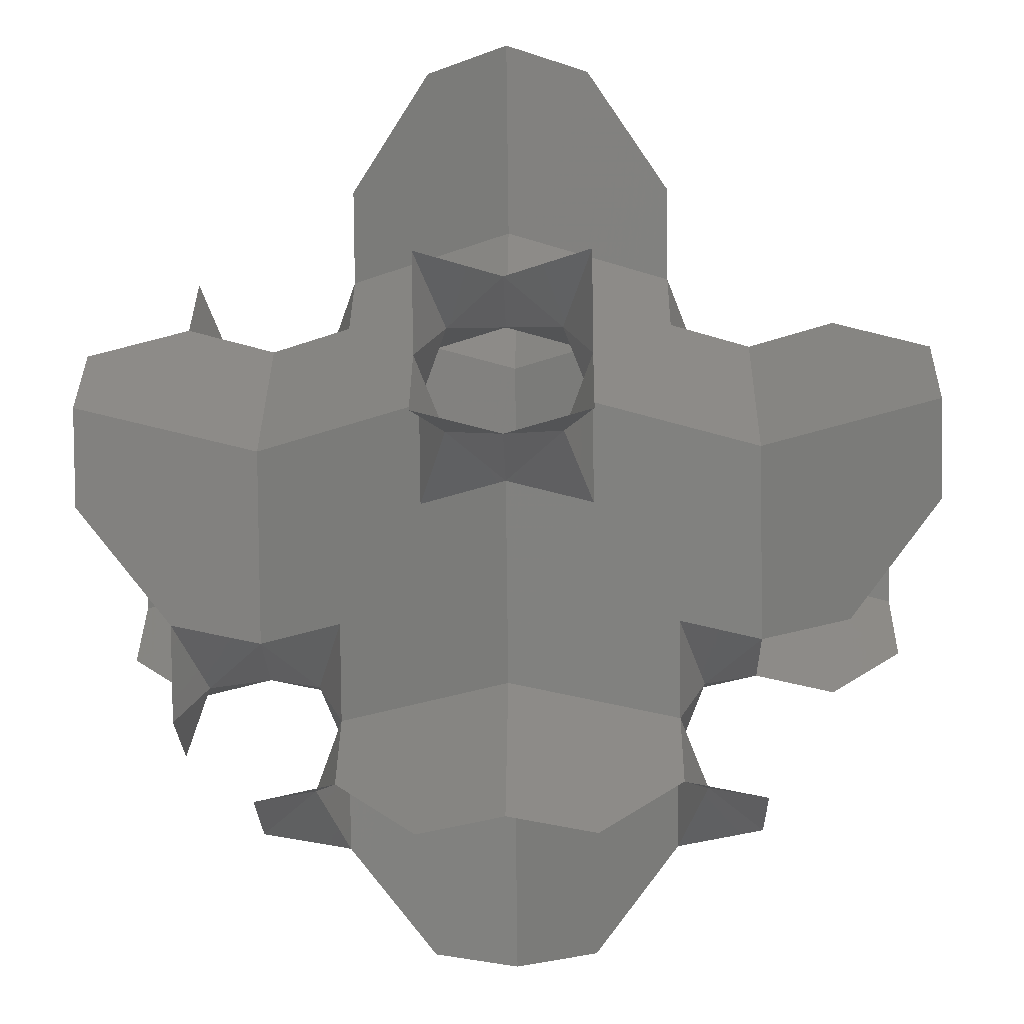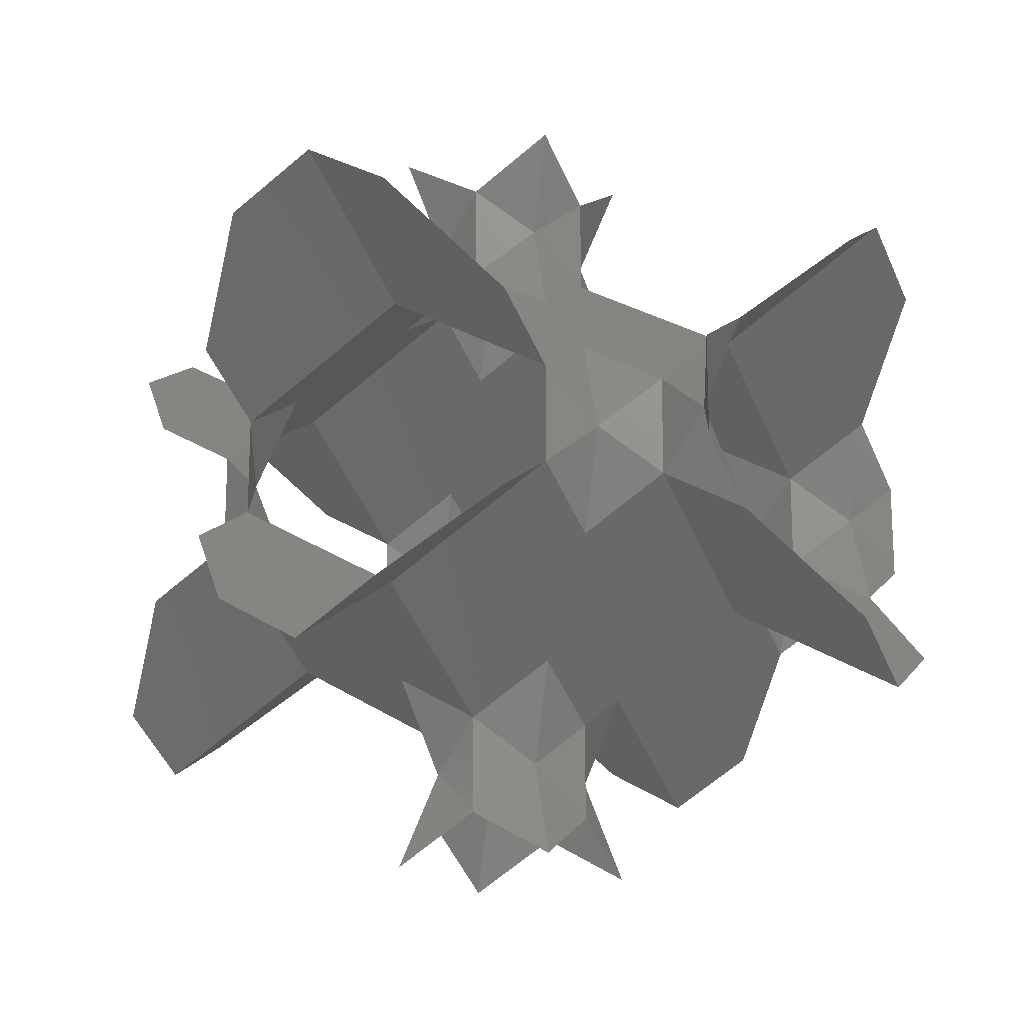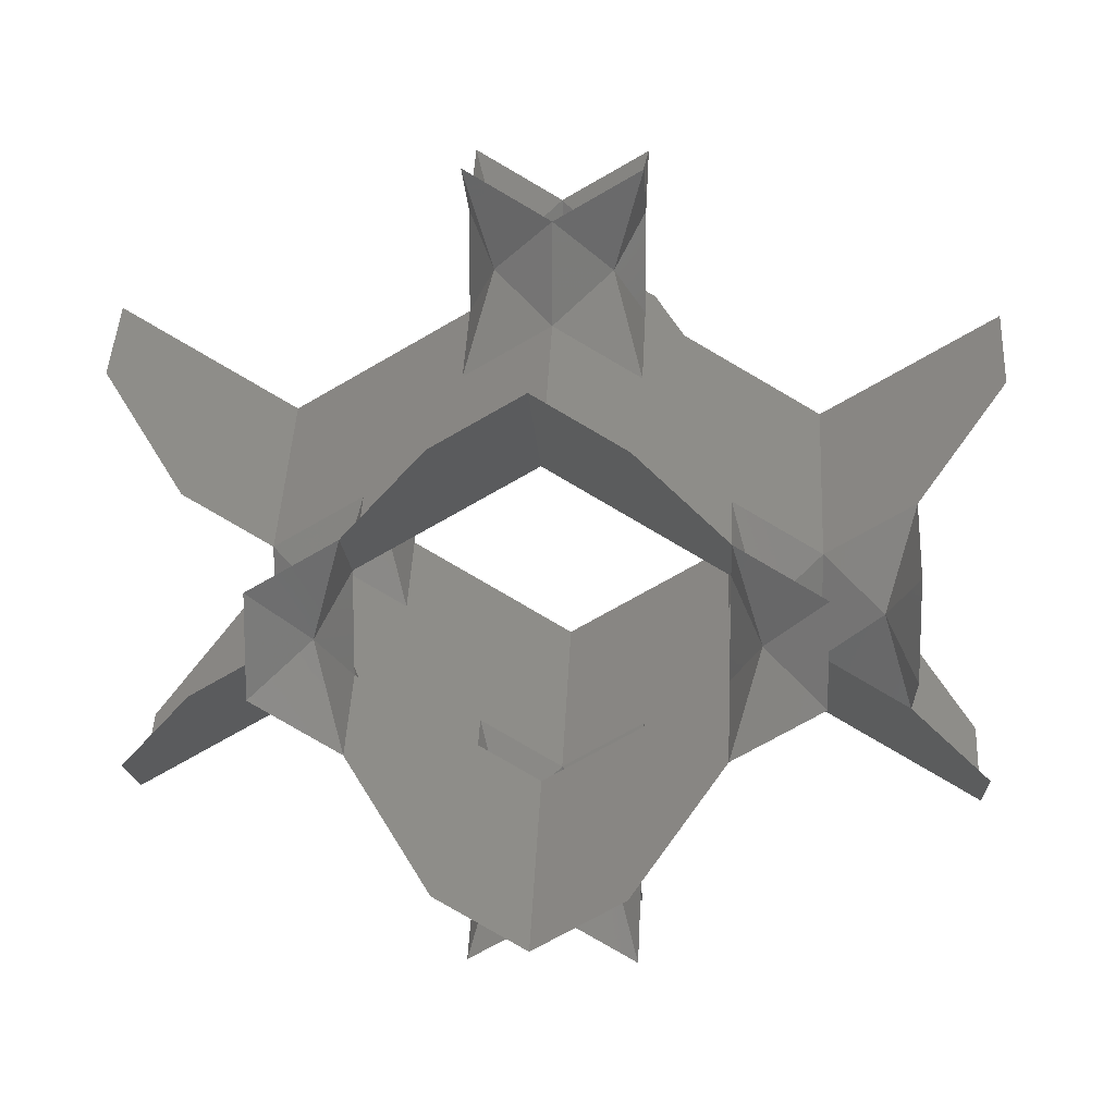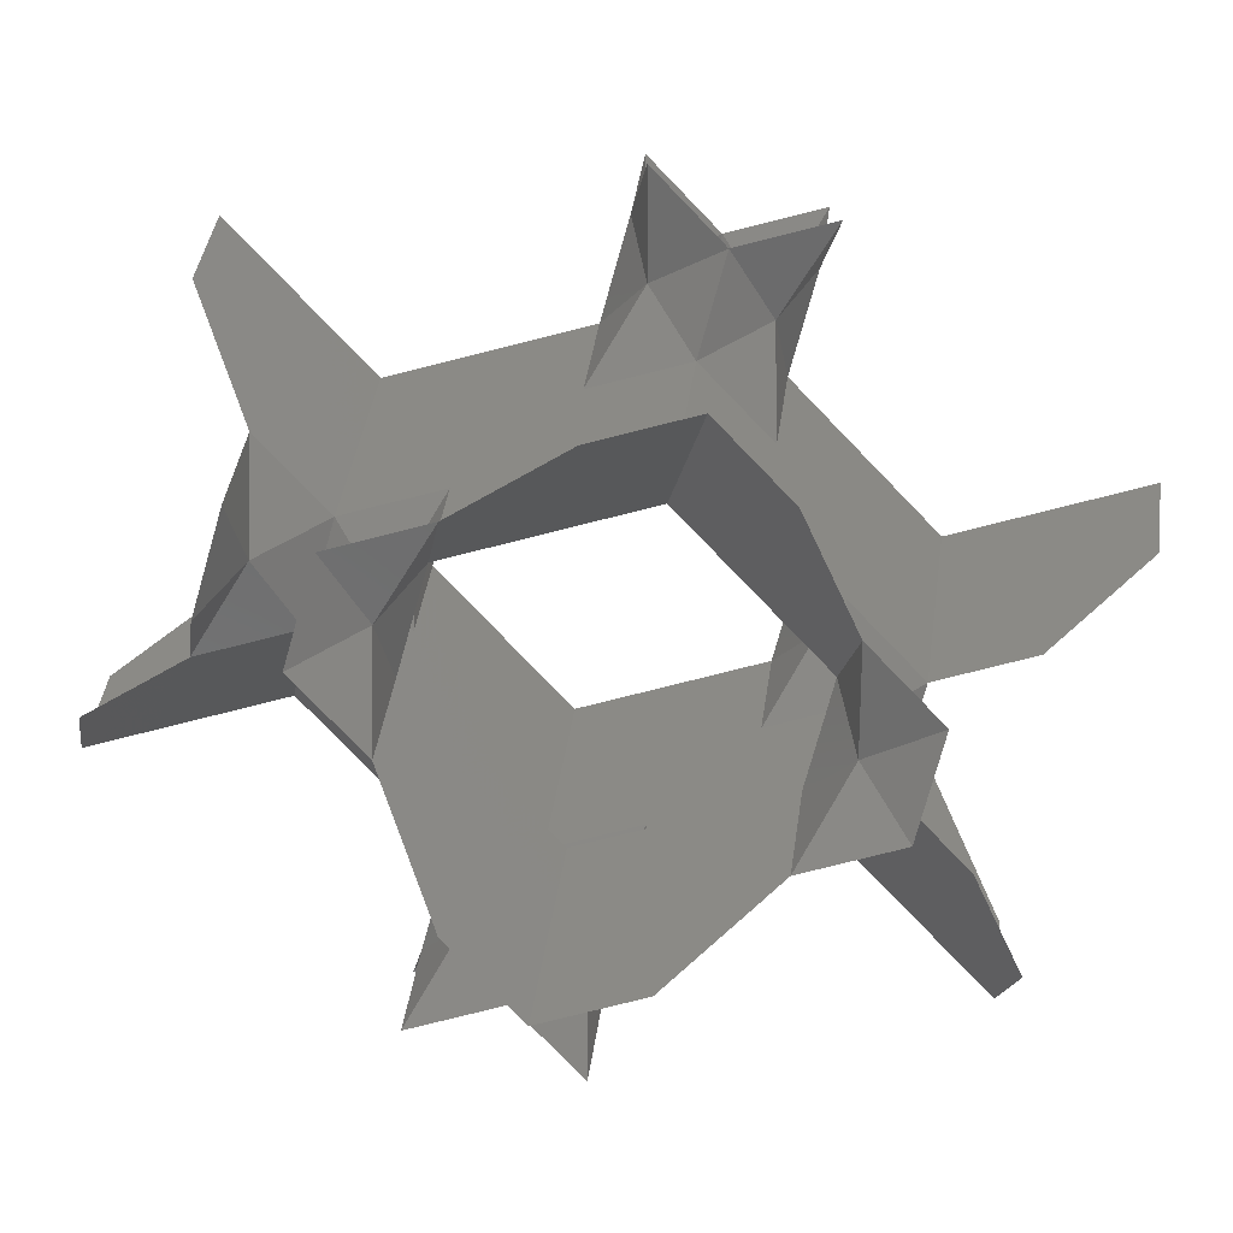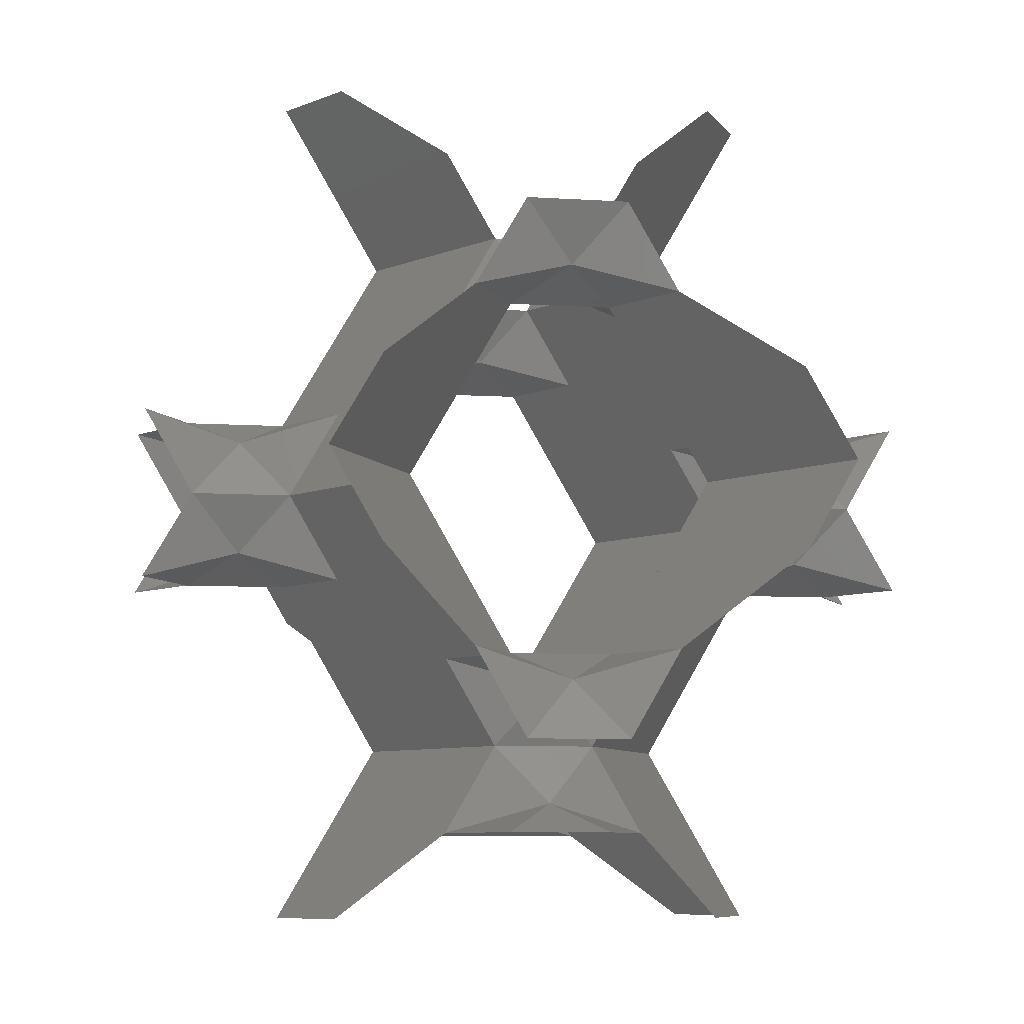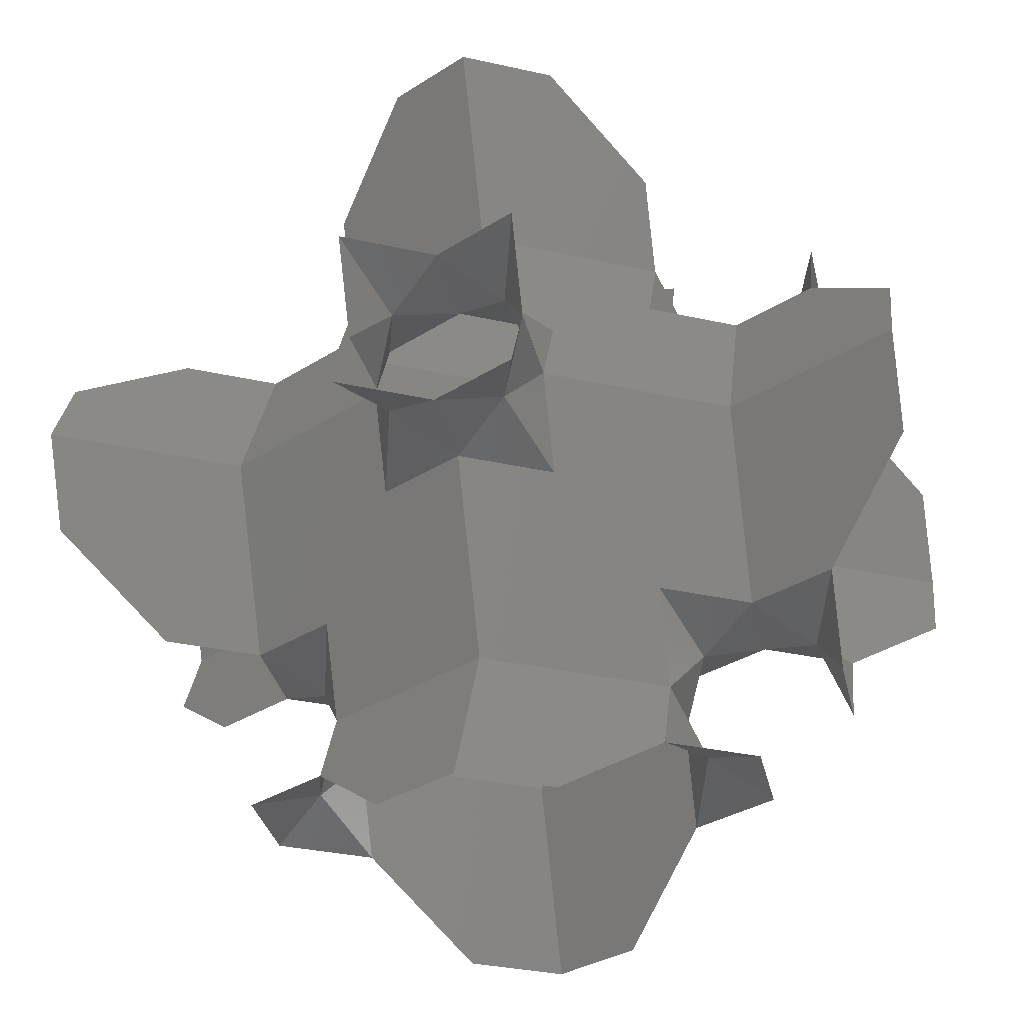
<metadata>
{"format":"stl","ext":"stl","renderer":"f3d","projection":"perspective","resolution":1024,"background":"white","views":[{"elev":-25.8,"azim":1.4,"up":"+Y"},{"elev":-18.3,"azim":-152.4,"up":"+Z"},{"elev":14.0,"azim":-86.7,"up":"+Z"},{"elev":-78.9,"azim":-15.9,"up":"+Y"},{"elev":-7.5,"azim":-100.6,"up":"+Y"},{"elev":-31.9,"azim":-167.7,"up":"+Y"}]}
</metadata>
<code>
# stl→obj: 128 verts, 192 faces
v 0.5267 0.5267 2.733
v 1.878e-16 0.79 2.277
v 0.79 0.79 1.822
v 0.79 1.394e-16 2.277
v 0.79 1.952e-16 3.188
v 0.79 0.79 3.644
v 2.436e-16 0.79 3.188
v 1.665e-16 2.37 1.366
v -0.79 0.79 1.822
v -1.58 1.58 0.911
v -1.58 2.37 0.4555
v -1.58 3.16 0.911
v -0.79 3.95 1.822
v 3.813e-16 3.95 2.277
v 0.79 3.95 1.822
v 1.58 3.16 0.911
v 1.58 2.37 0.4555
v 1.58 1.58 0.911
v 4.213 0.5267 2.733
v 3.95 0.79 1.822
v 4.74 0.79 2.277
v 4.74 0.79 3.188
v 3.95 0.79 3.644
v 3.95 1.952e-16 3.188
v 3.95 1.394e-16 2.277
v 2.37 0 1.366
v 2.37 1.58 0.4555
v 3.16 1.58 0.911
v 3.95 -0.79 1.822
v 3.16 -1.58 0.911
v 2.37 -1.58 0.4555
v 1.58 -1.58 0.911
v 0.79 -0.79 1.822
v 0.5267 -0.5267 2.733
v 9.108e-17 -0.79 2.277
v 1.469e-16 -0.79 3.188
v 0.79 -0.79 3.644
v 2.37 4.74 1.366
v 0.79 4.74 2.277
v 0.79 5.53 1.822
v 1.58 6.32 0.911
v 2.37 6.32 0.4555
v 3.16 6.32 0.911
v 3.95 5.53 1.822
v 3.95 4.74 2.277
v 3.95 3.95 1.822
v 3.16 3.16 0.911
v 2.37 3.16 0.4555
v 4.441e-16 2.37 4.099
v 1.58 1.58 4.555
v 1.58 2.37 5.01
v 1.58 3.16 4.555
v 0.79 3.95 3.644
v 4.371e-16 3.95 3.188
v -0.79 3.95 3.644
v -1.58 3.16 4.555
v -1.58 2.37 5.01
v -1.58 1.58 4.555
v -0.79 0.79 3.644
v -0.5267 0.5267 2.733
v -0.79 1.952e-16 3.188
v -0.79 1.394e-16 2.277
v 4.74 2.37 4.099
v 5.53 0.79 3.644
v 6.32 1.58 4.555
v 6.32 2.37 5.01
v 6.32 3.16 4.555
v 5.53 3.95 3.644
v 4.74 3.95 3.188
v 3.95 3.95 3.644
v 3.16 3.16 4.555
v 3.16 2.37 5.01
v 3.16 1.58 4.555
v 2.37 3.331e-16 4.099
v 1.58 -1.58 4.555
v 2.37 -1.58 5.01
v 3.16 -1.58 4.555
v 3.95 -0.79 3.644
v 2.37 1.58 5.01
v 0.5267 4.213 2.733
v 0.79 4.74 3.188
v -0.5267 4.213 2.733
v -0.79 4.74 2.277
v -0.79 4.74 3.188
v 4.74 2.37 1.366
v 4.74 3.95 2.277
v 5.53 3.95 1.822
v 6.32 3.16 0.911
v 6.32 2.37 0.4555
v 6.32 1.58 0.911
v 5.53 0.79 1.822
v 3.16 2.37 0.4555
v 4.213 4.213 2.733
v 3.95 4.74 3.188
v 4.213 -0.5267 2.733
v 4.74 -0.79 3.188
v 4.74 -0.79 2.277
v 2.37 4.74 4.099
v 3.95 5.53 3.644
v 3.16 6.32 4.555
v 2.37 6.32 5.01
v 1.58 6.32 4.555
v 0.79 5.53 3.644
v 2.37 3.16 5.01
v 1.843 1.843 -1.665e-16
v 1.58 2.37 -0.4555
v 1.58 1.58 -0.911
v 2.37 1.58 -0.4555
v 1.843 2.897 -1.48e-16
v 2.37 3.16 -0.4555
v 1.58 3.16 -0.911
v 2.897 1.843 -1.665e-16
v 3.16 1.58 -0.911
v 3.16 2.37 -0.4555
v 2.897 2.897 -1.48e-16
v 3.16 3.16 -0.911
v 1.843 1.843 5.466
v 2.37 1.58 5.921
v 1.58 1.58 6.377
v 1.58 2.37 5.921
v 1.843 2.897 5.466
v 1.58 3.16 6.377
v 2.37 3.16 5.921
v 2.897 1.843 5.466
v 3.16 2.37 5.921
v 3.16 1.58 6.377
v 2.897 2.897 5.466
v 3.16 3.16 6.377
f 1 2 3
f 1 3 4
f 1 4 5
f 1 5 6
f 1 6 7
f 1 7 2
f 8 3 2
f 8 2 9
f 8 9 10
f 8 10 11
f 8 11 12
f 8 12 13
f 8 13 14
f 8 14 15
f 8 15 16
f 8 16 17
f 8 17 18
f 8 18 3
f 19 20 21
f 19 21 22
f 19 22 23
f 19 23 24
f 19 24 25
f 19 25 20
f 26 4 3
f 26 3 18
f 26 18 27
f 26 27 28
f 26 28 20
f 26 20 25
f 26 25 29
f 26 29 30
f 26 30 31
f 26 31 32
f 26 32 33
f 26 33 4
f 34 4 33
f 34 33 35
f 34 35 36
f 34 36 37
f 34 37 5
f 34 5 4
f 38 15 39
f 38 39 40
f 38 40 41
f 38 41 42
f 38 42 43
f 38 43 44
f 38 44 45
f 38 45 46
f 38 46 47
f 38 47 48
f 38 48 16
f 38 16 15
f 49 7 6
f 49 6 50
f 49 50 51
f 49 51 52
f 49 52 53
f 49 53 54
f 49 54 55
f 49 55 56
f 49 56 57
f 49 57 58
f 49 58 59
f 49 59 7
f 60 7 59
f 60 59 61
f 60 61 62
f 60 62 9
f 60 9 2
f 60 2 7
f 63 23 22
f 63 22 64
f 63 64 65
f 63 65 66
f 63 66 67
f 63 67 68
f 63 68 69
f 63 69 70
f 63 70 71
f 63 71 72
f 63 72 73
f 63 73 23
f 74 6 5
f 74 5 37
f 74 37 75
f 74 75 76
f 74 76 77
f 74 77 78
f 74 78 24
f 74 24 23
f 74 23 73
f 74 73 79
f 74 79 50
f 74 50 6
f 80 53 81
f 80 81 39
f 80 39 15
f 80 15 14
f 80 14 54
f 80 54 53
f 82 14 13
f 82 13 83
f 82 83 84
f 82 84 55
f 82 55 54
f 82 54 14
f 85 46 86
f 85 86 87
f 85 87 88
f 85 88 89
f 85 89 90
f 85 90 91
f 85 91 21
f 85 21 20
f 85 20 28
f 85 28 92
f 85 92 47
f 85 47 46
f 93 46 45
f 93 45 94
f 93 94 70
f 93 70 69
f 93 69 86
f 93 86 46
f 95 24 78
f 95 78 96
f 95 96 97
f 95 97 29
f 95 29 25
f 95 25 24
f 98 70 94
f 98 94 99
f 98 99 100
f 98 100 101
f 98 101 102
f 98 102 103
f 98 103 81
f 98 81 53
f 98 53 52
f 98 52 104
f 98 104 71
f 98 71 70
f 105 18 17
f 105 17 106
f 105 106 107
f 105 107 108
f 105 108 27
f 105 27 18
f 109 17 16
f 109 16 48
f 109 48 110
f 109 110 111
f 109 111 106
f 109 106 17
f 112 28 27
f 112 27 108
f 112 108 113
f 112 113 114
f 112 114 92
f 112 92 28
f 115 48 47
f 115 47 92
f 115 92 114
f 115 114 116
f 115 116 110
f 115 110 48
f 117 51 50
f 117 50 79
f 117 79 118
f 117 118 119
f 117 119 120
f 117 120 51
f 121 52 51
f 121 51 120
f 121 120 122
f 121 122 123
f 121 123 104
f 121 104 52
f 124 79 73
f 124 73 72
f 124 72 125
f 124 125 126
f 124 126 118
f 124 118 79
f 127 71 104
f 127 104 123
f 127 123 128
f 127 128 125
f 127 125 72
f 127 72 71

</code>
